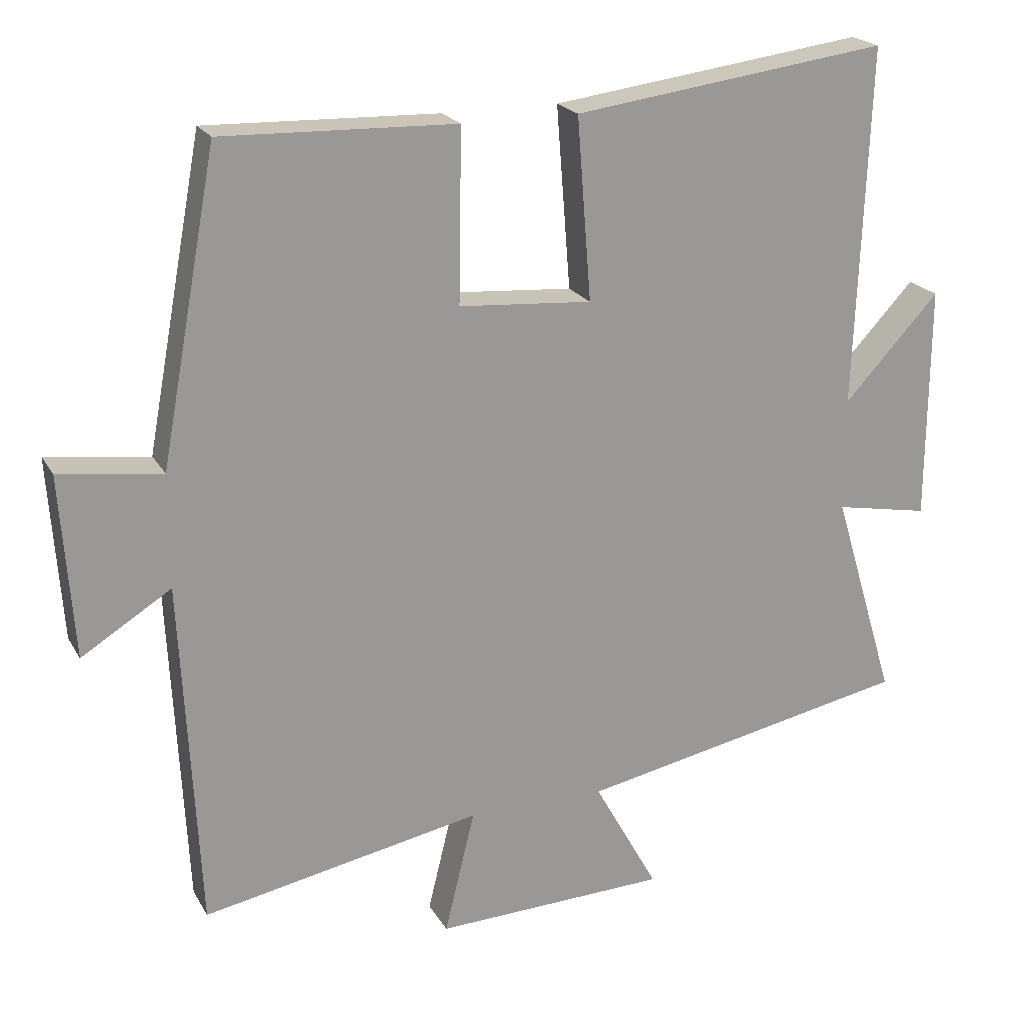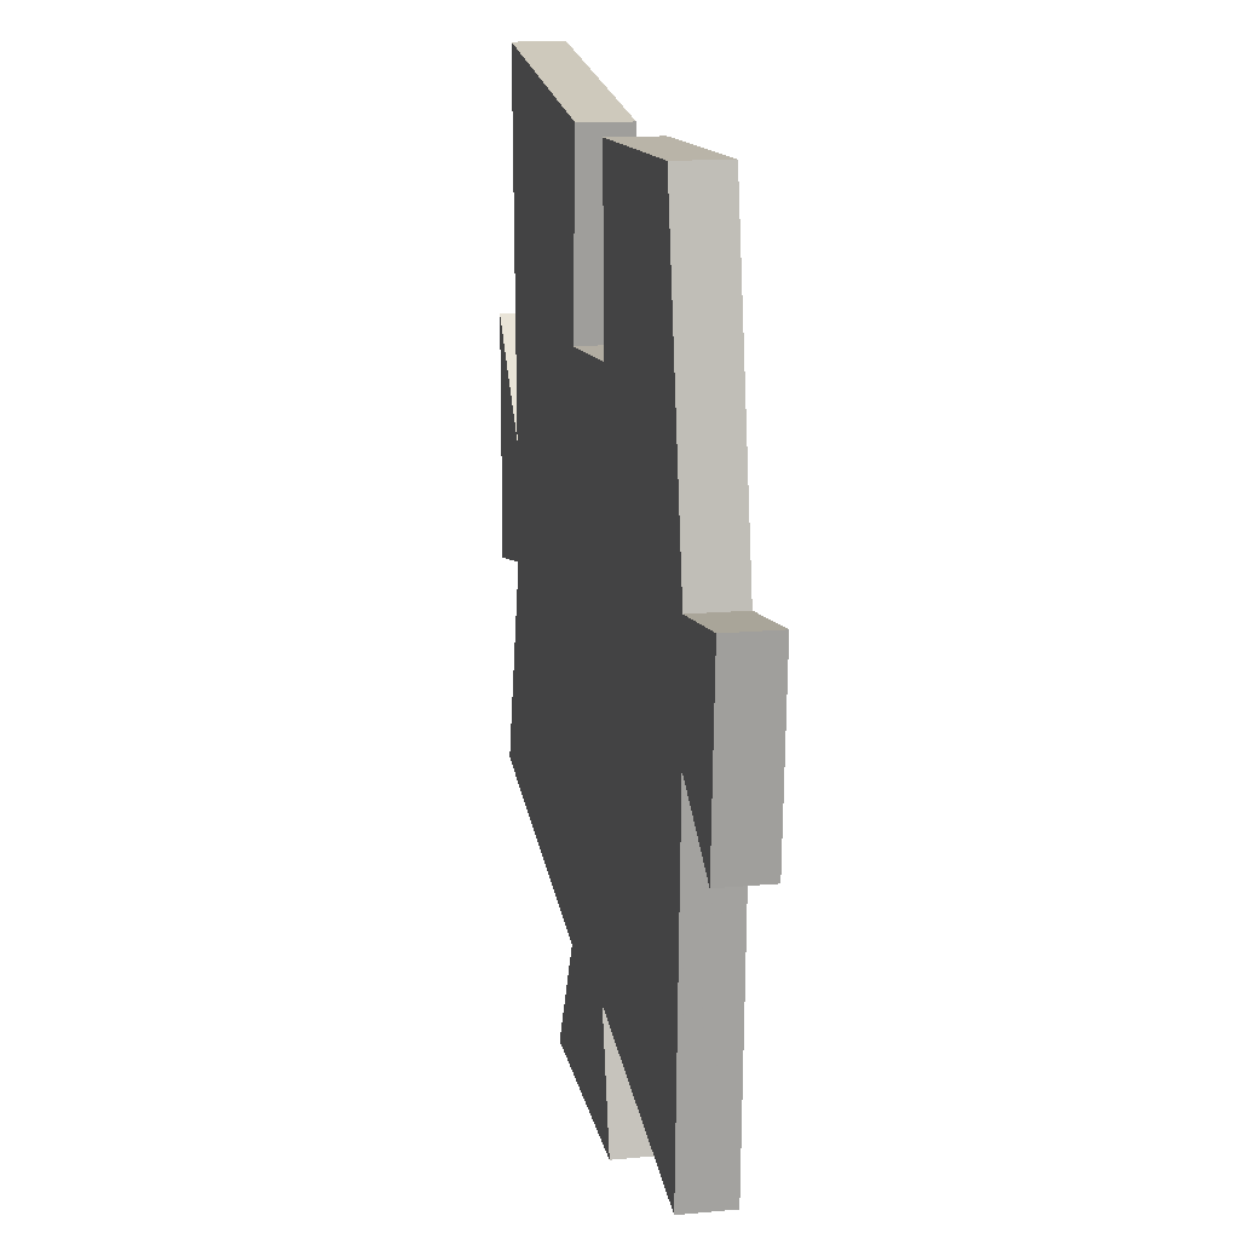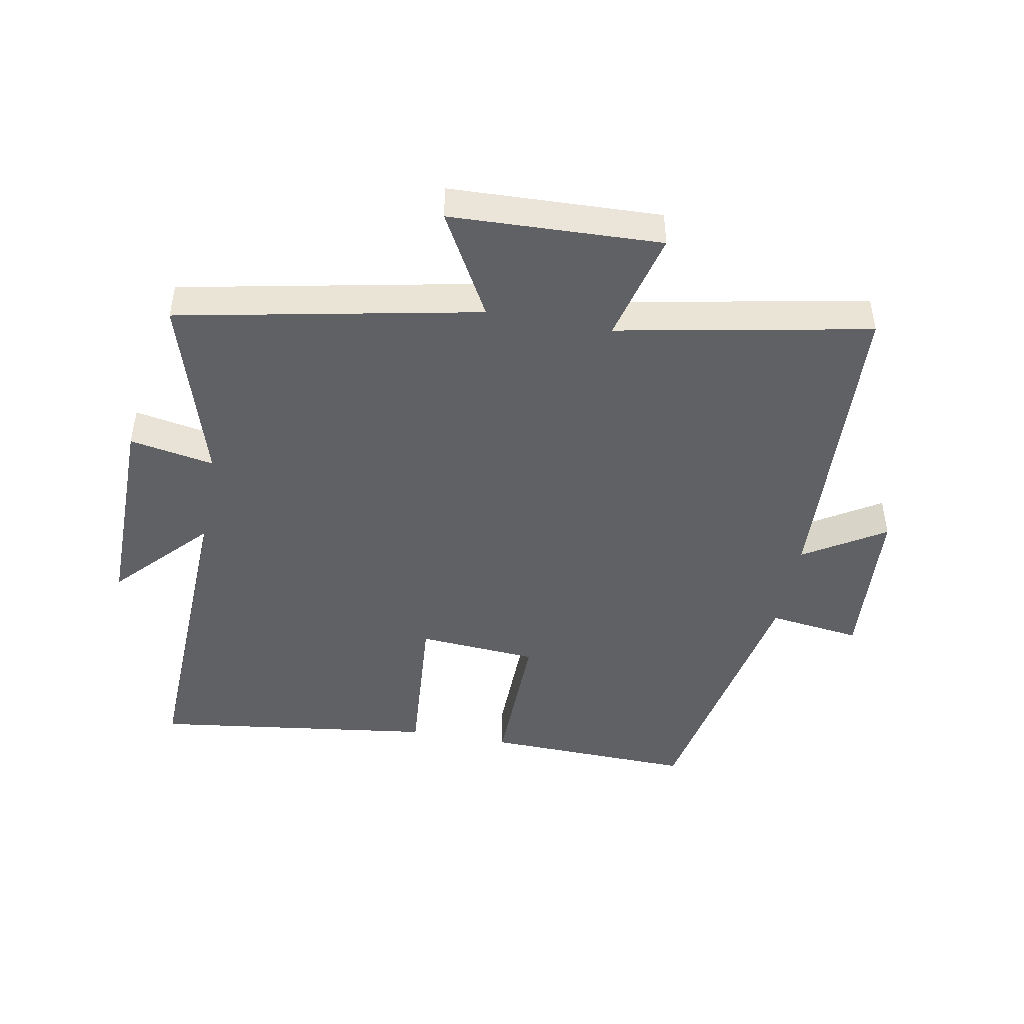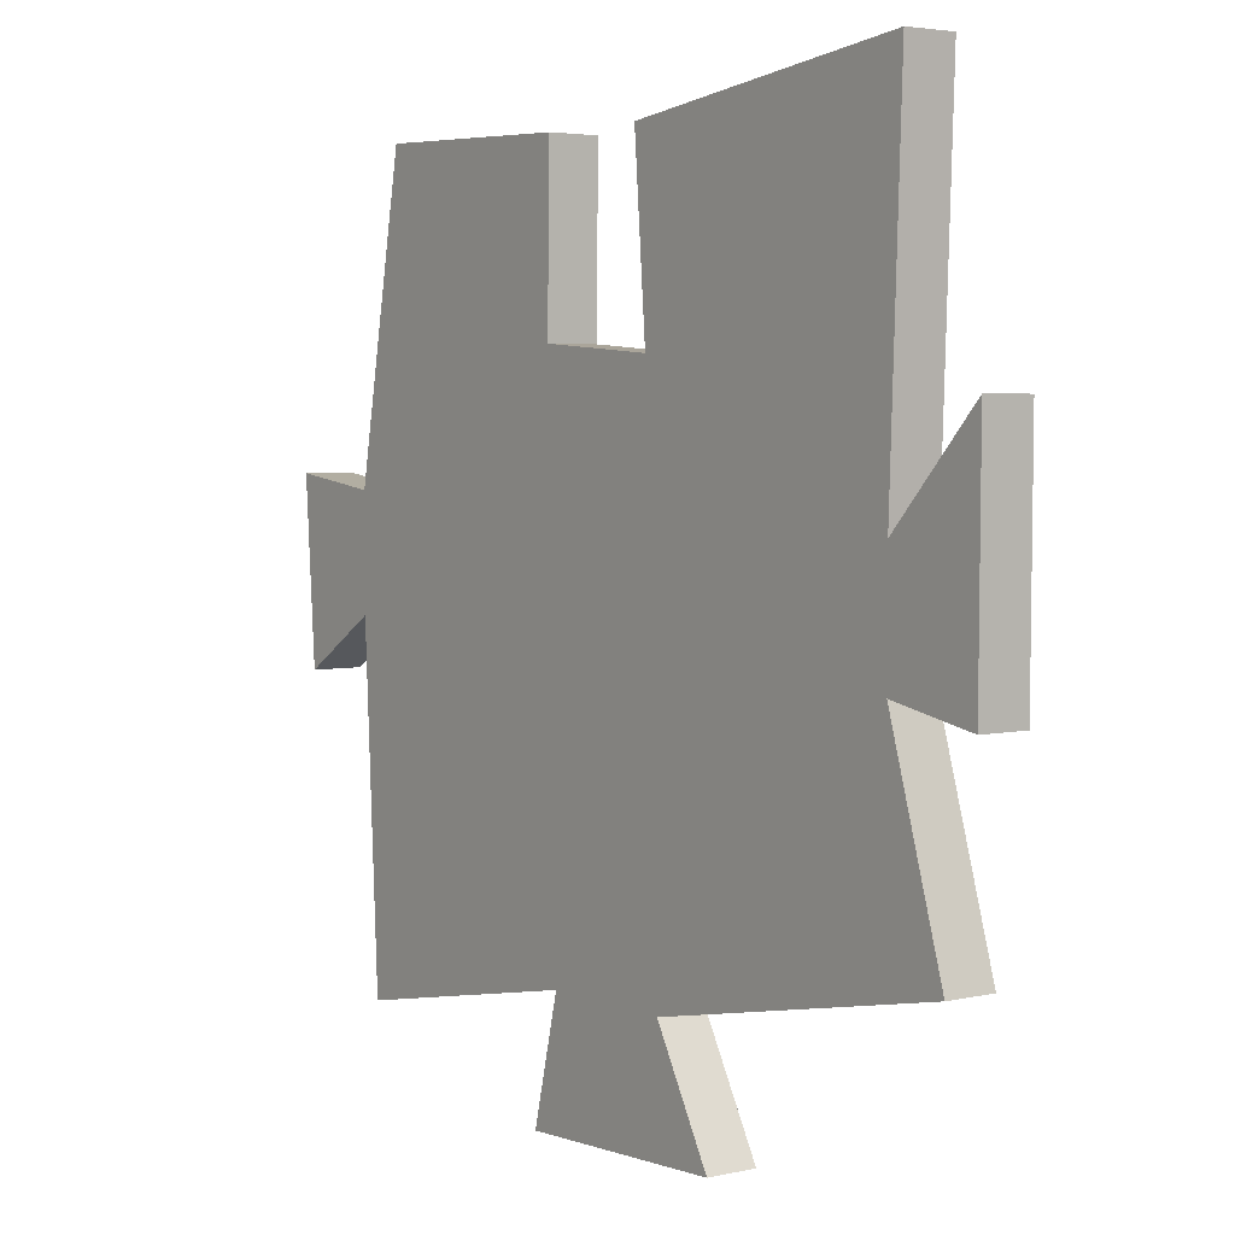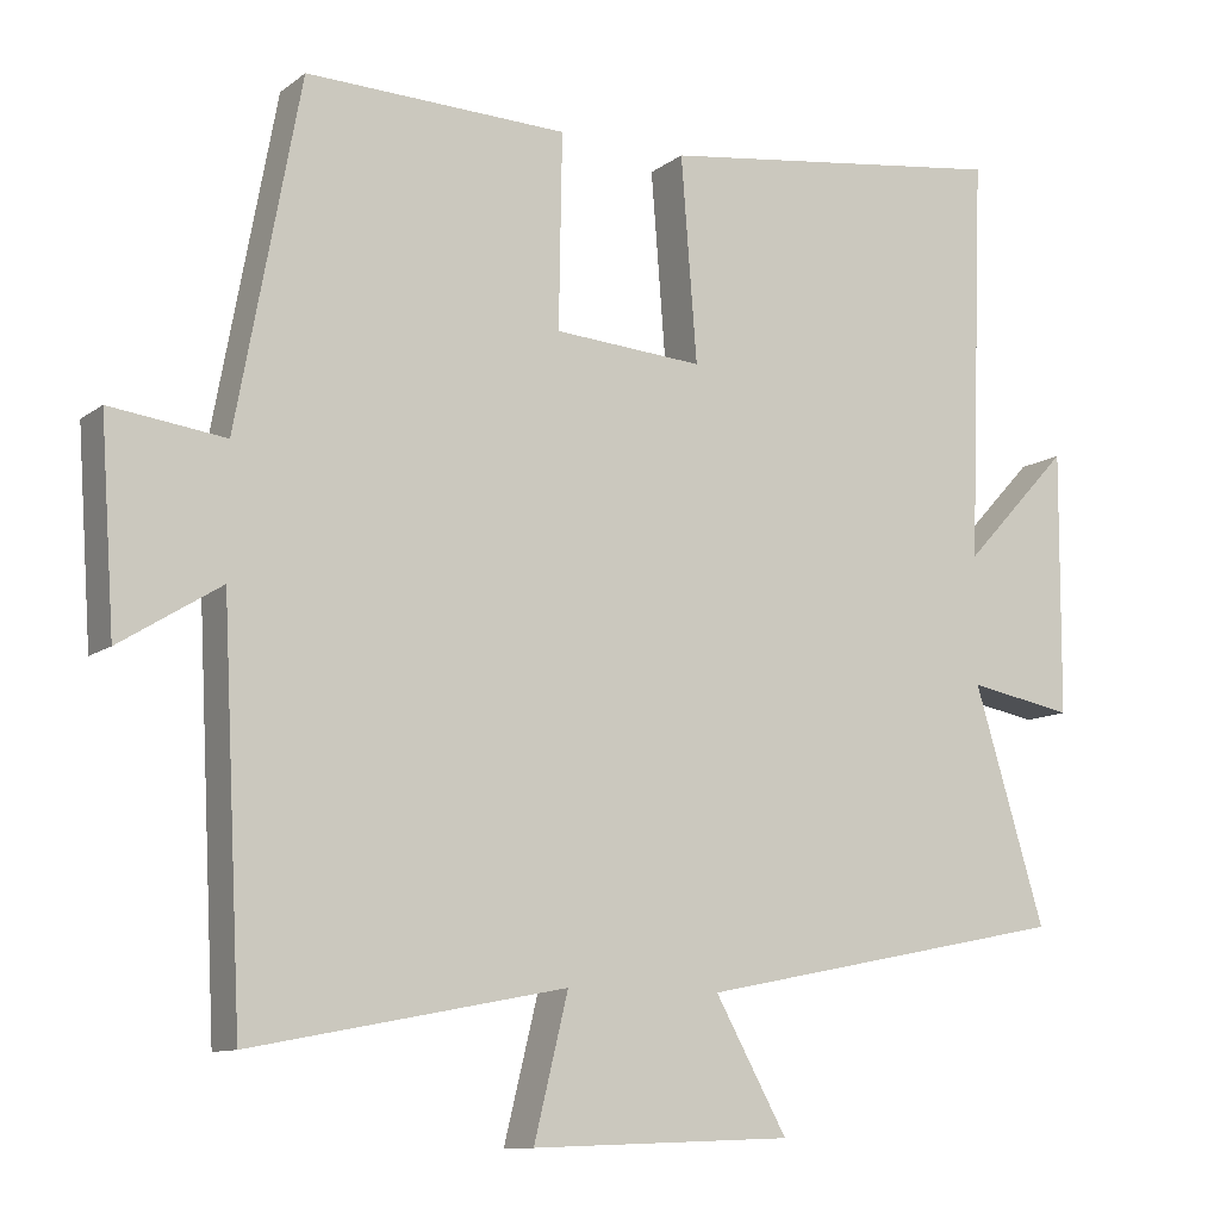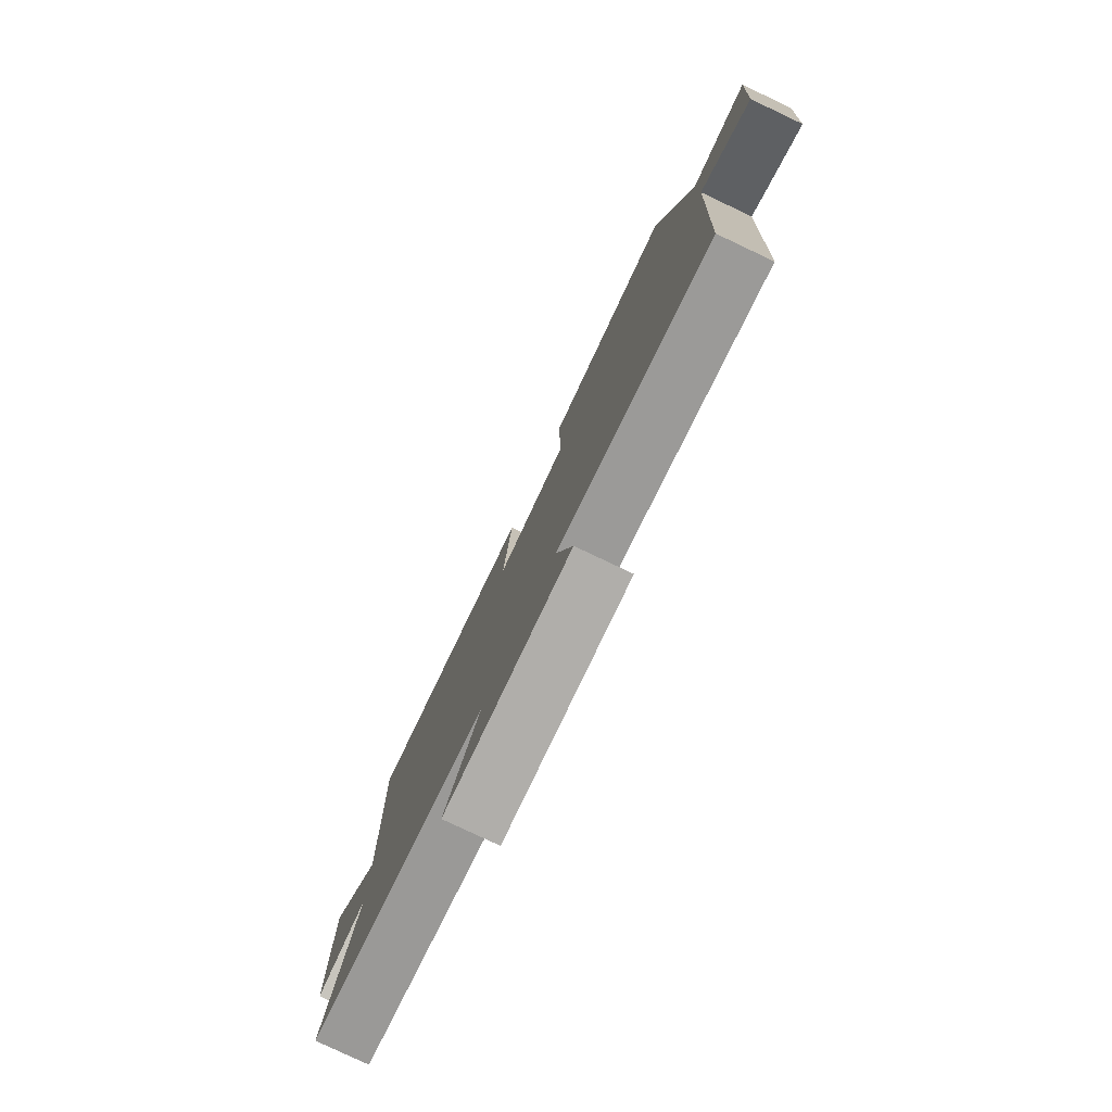
<metadata>
{"format":"obj","ext":"obj","renderer":"f3d","projection":"perspective","resolution":1024,"background":"white","views":[{"elev":20.9,"azim":-22.1,"up":"+Z"},{"elev":14.9,"azim":-101.2,"up":"+Z"},{"elev":-45.9,"azim":169.5,"up":"+Y"},{"elev":4.0,"azim":53.5,"up":"+Z"},{"elev":-10.6,"azim":-30.0,"up":"+Z"},{"elev":-79.9,"azim":-115.3,"up":"+Z"}]}
</metadata>
<code>
v -0.475 0.07 -0.576
v -0.5 0.07 -0.082
v -0.627 0.07 -0.161
v -0.645 0.07 0.097
v -0.5 0.07 0.078
v -0.42 0.07 0.51
v -0.09 0.07 0.5
v -0.094 0.07 0.257
v 0.094 0.07 0.243
v 0.074 0.07 0.5
v 0.519 0.07 0.559
v 0.5 0.07 0.051
v 0.635 0.07 0.196
v 0.633 0.07 -0.136
v 0.5 0.07 -0.111
v 0.589 0.07 -0.406
v 0.117 0.07 -0.5
v 0.208 0.07 -0.664
v -0.122 0.07 -0.676
v -0.079 0.07 -0.5
v -0.475 0 -0.576
v -0.5 0 -0.082
v -0.627 0 -0.161
v -0.645 0 0.097
v -0.5 0 0.078
v -0.42 0 0.51
v -0.09 0 0.5
v -0.094 0 0.257
v 0.094 0 0.243
v 0.074 0 0.5
v 0.519 0 0.559
v 0.5 0 0.051
v 0.635 0 0.196
v 0.633 0 -0.136
v 0.5 0 -0.111
v 0.589 0 -0.406
v 0.117 0 -0.5
v 0.208 0 -0.664
v -0.122 0 -0.676
v -0.079 0 -0.5
f 17 18 19 20
f 15 16 17 20
f 15 20 1 2
f 12 13 14 15
f 12 15 2
f 9 10 11 12
f 8 9 12 2
f 7 8 2
f 6 7 2
f 5 6 2
f 2 3 4 5
f 40 39 38 37
f 40 37 36 35
f 22 21 40 35
f 35 34 33 32
f 22 35 32
f 32 31 30 29
f 22 32 29 28
f 22 28 27
f 22 27 26
f 22 26 25
f 25 24 23 22
f 1 21 22 2
f 2 22 23 3
f 3 23 24 4
f 4 24 25 5
f 5 25 26 6
f 6 26 27 7
f 7 27 28 8
f 8 28 29 9
f 9 29 30 10
f 10 30 31 11
f 11 31 32 12
f 12 32 33 13
f 13 33 34 14
f 14 34 35 15
f 15 35 36 16
f 16 36 37 17
f 17 37 38 18
f 18 38 39 19
f 19 39 40 20
f 20 40 21 1

</code>
